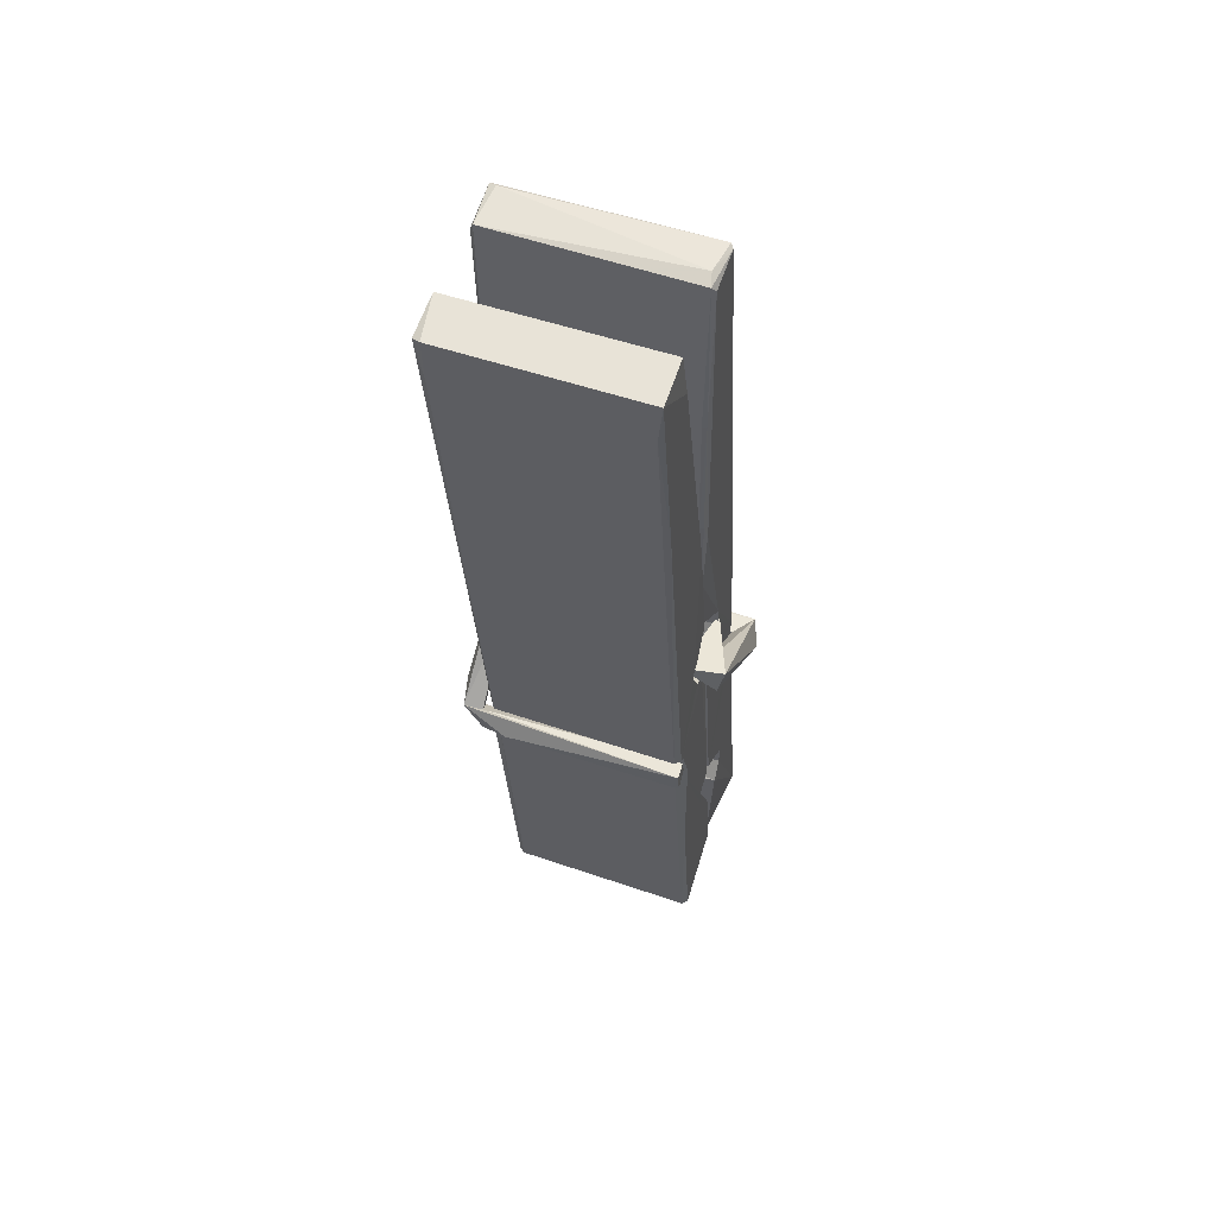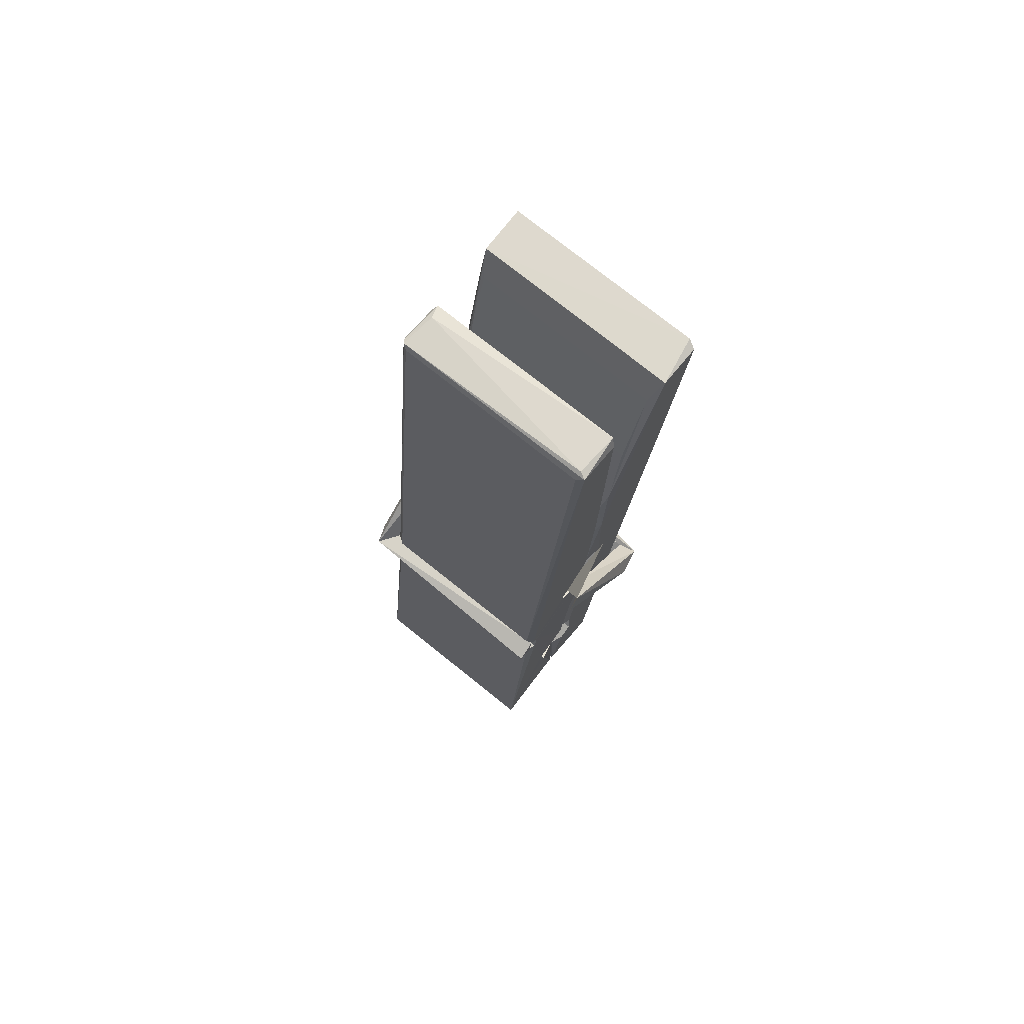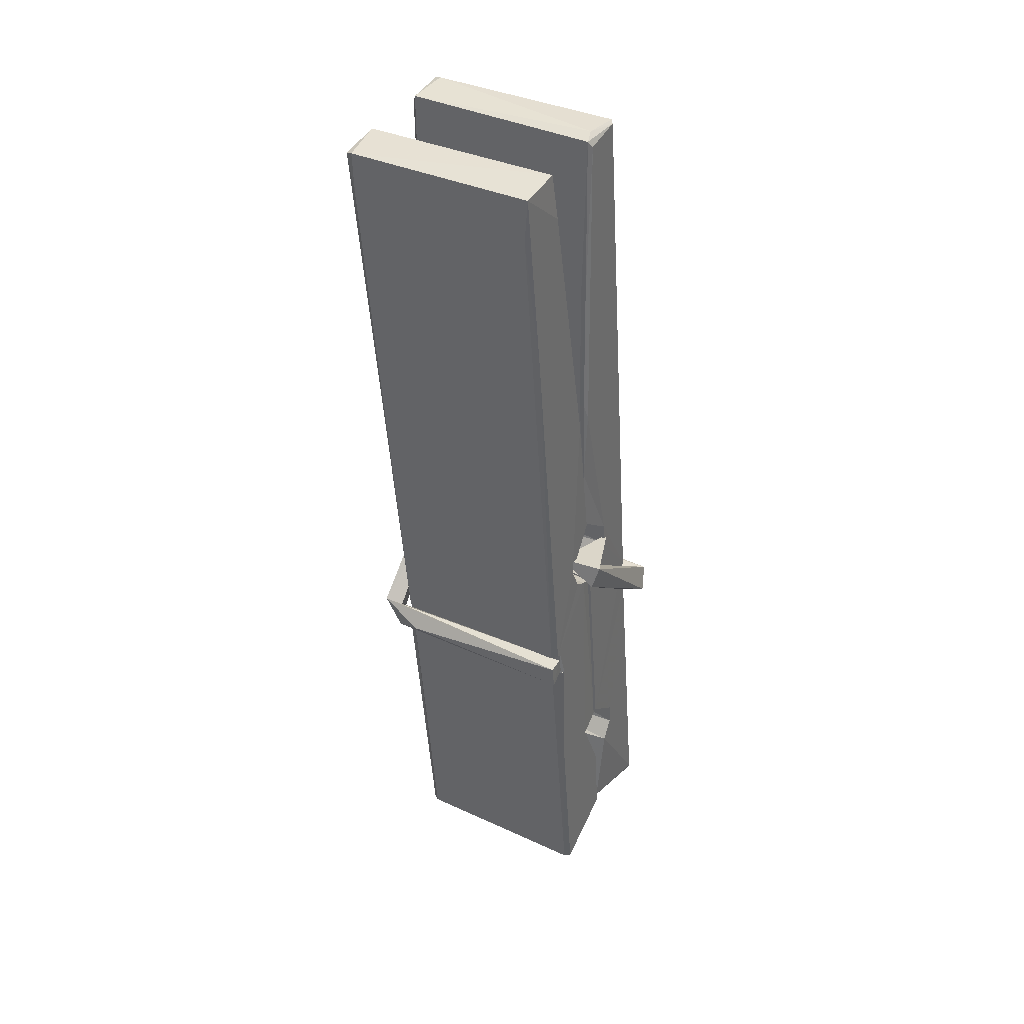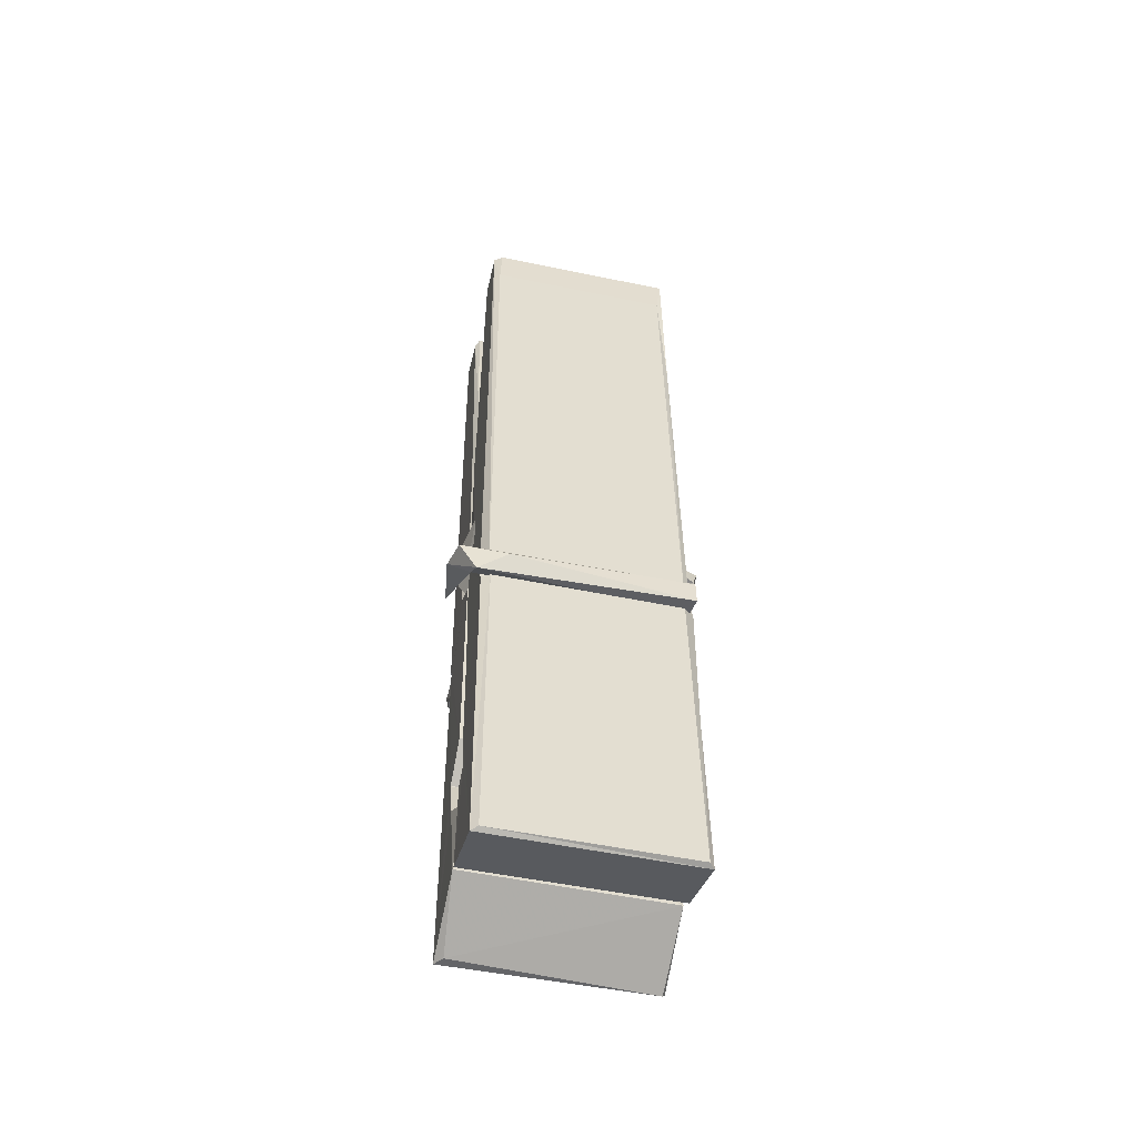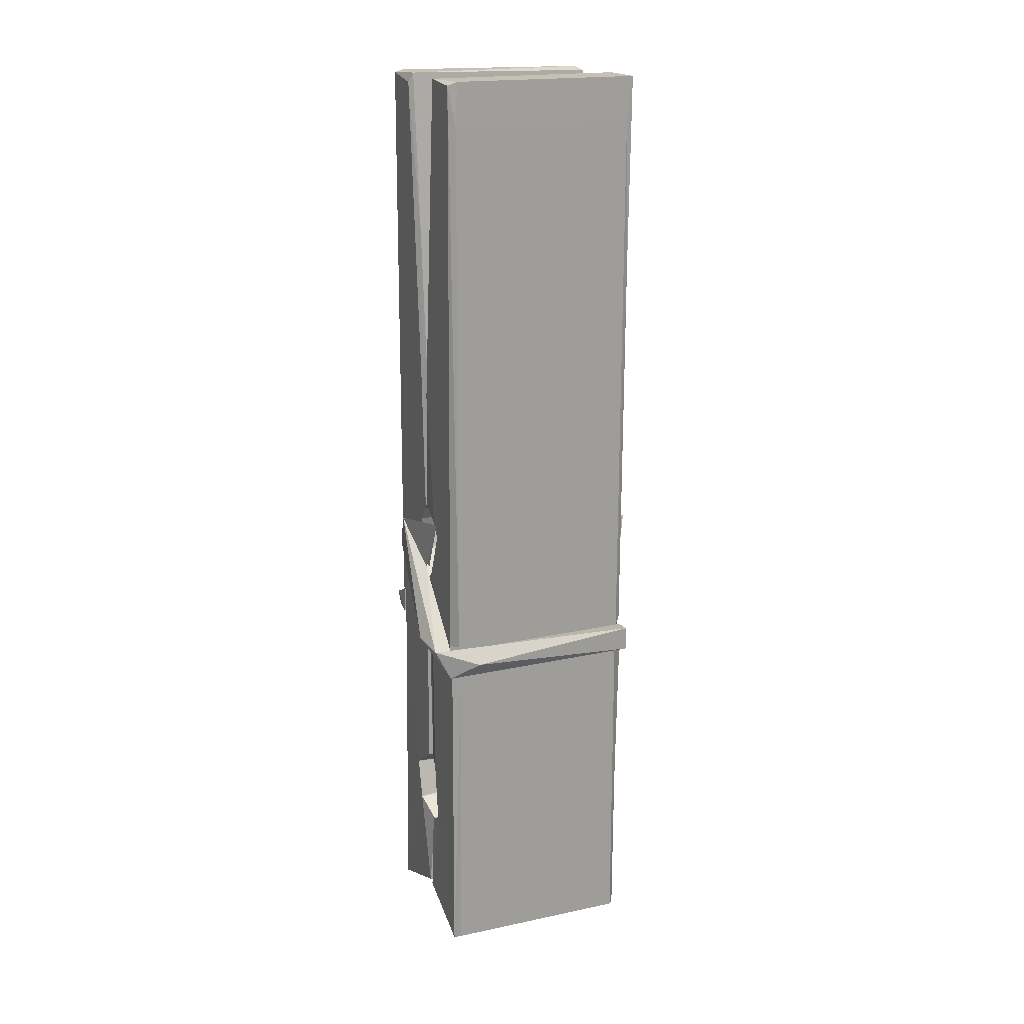
<metadata>
{"format":"obj","ext":"obj","renderer":"f3d","projection":"perspective","resolution":1024,"background":"white","views":[{"elev":57.0,"azim":20.6,"up":"+Y"},{"elev":74.3,"azim":-141.1,"up":"+Y"},{"elev":39.5,"azim":31.2,"up":"+Y"},{"elev":-57.8,"azim":-12.3,"up":"+Y"},{"elev":14.4,"azim":-22.1,"up":"+Y"}]}
</metadata>
<code>
v 1.819 9.841 -9.17
v 1.983 9.875 -9.229
v 1.821 9.873 -9.23
v 1.825 9.877 -9.231
v 1.808 10.42 -9.186
v 1.809 10.5 -9.173
v 1.807 10.6 -9.156
v 1.812 10.39 -9.191
v 1.965 10.6 -9.155
v 1.806 10.59 -9.113
v 1.806 10.36 -9.192
v 1.799 10.63 -9.149
v 1.979 10.01 -9.22
v 1.812 10.12 -9.15
v 1.81 10.19 -9.197
v 1.816 9.943 -9.216
v 1.816 9.95 -9.204
v 1.815 9.999 -9.207
v 1.981 9.957 -9.202
v 1.975 9.978 -9.195
v 1.821 9.96 -9.197
v 1.974 10.22 -9.177
v 1.97 10.24 -9.182
v 1.809 10.24 -9.184
v 1.809 10.26 -9.204
v 1.972 10.26 -9.205
v 1.817 10.14 -9.145
v 1.959 10.6 -9.157
v 1.962 10.64 -9.15
v 1.966 10.39 -9.192
v 1.975 10.2 -9.188
v 1.974 10.19 -9.208
v 1.975 10.2 -9.198
v 1.974 10.01 -9.223
v 1.981 9.877 -9.231
v 1.978 9.881 -9.232
v 1.981 10.12 -9.155
v 1.819 10.12 -9.147
v 1.96 10.6 -9.114
v 1.962 10.5 -9.174
v 1.81 10.21 -9.177
v 1.818 10.01 -9.222
v 1.826 9.979 -9.193
v 1.981 9.945 -9.225
v 1.814 10.31 -9.2
v 1.968 10.32 -9.201
v 1.809 10.23 -9.178
v 1.799 10.63 -9.114
v 1.806 10.63 -9.111
v 1.964 10.63 -9.112
v 1.968 10.47 -9.126
v 1.976 10.14 -9.15
v 1.977 9.942 -9.228
v 1.984 9.846 -9.172
v 1.98 9.847 -9.167
v 1.825 9.843 -9.166
v 1.818 9.871 -9.228
v 1.97 10.38 -9.191
v 1.98 9.998 -9.203
v 1.815 10.19 -9.209
v 1.97 10.19 -9.21
v 1.977 10.14 -9.154
v 1.81 10.19 -9.205
v 1.977 10.12 -9.152
v 1.972 10.12 -9.148
v 1.821 9.938 -9.227
v 1.812 10.14 -9.153
v 1.812 10.12 -9.154
v 1.972 10.14 -9.146
v 1.802 10.64 -9.206
v 1.98 9.877 -9.233
v 1.809 10.39 -9.199
v 1.806 10.5 -9.201
v 1.963 10.63 -9.21
v 1.963 10.64 -9.242
v 1.97 10.38 -9.205
v 1.968 10.39 -9.201
v 1.965 10.51 -9.203
v 1.805 10.38 -9.204
v 1.815 10.01 -9.222
v 1.979 10.01 -9.224
v 1.981 9.953 -9.243
v 1.815 9.989 -9.254
v 1.814 10.13 -9.281
v 1.979 10 -9.245
v 1.813 10.22 -9.237
v 1.97 10.25 -9.228
v 1.815 10.25 -9.224
v 1.974 10.24 -9.236
v 1.808 10.26 -9.205
v 1.809 10.21 -9.234
v 1.974 10.2 -9.23
v 1.974 10.22 -9.237
v 1.97 10.26 -9.206
v 1.81 10.19 -9.21
v 1.804 10.63 -9.246
v 1.964 10.39 -9.2
v 1.98 9.968 -9.255
v 1.97 10.13 -9.282
v 1.967 10.34 -9.266
v 1.957 10.64 -9.247
v 1.957 10.64 -9.217
v 1.961 10.64 -9.207
v 1.961 10.51 -9.202
v 1.809 10.24 -9.234
v 1.98 9.986 -9.256
v 1.816 9.954 -9.248
v 1.818 9.873 -9.232
v 1.81 10.31 -9.201
v 1.969 10.32 -9.202
v 1.969 10.16 -9.28
v 1.798 10.64 -9.243
v 1.804 10.64 -9.24
v 1.961 10.64 -9.245
v 1.975 10.16 -9.276
v 1.976 10.13 -9.278
v 1.983 9.859 -9.302
v 1.824 9.852 -9.293
v 1.811 10.13 -9.273
v 1.799 10.63 -9.209
v 1.98 9.854 -9.298
v 1.816 10.16 -9.279
v 1.81 10.16 -9.276
v 1.975 10.19 -9.211
v 1.81 10.16 -9.271
v 1.821 9.939 -9.227
v 1.818 9.852 -9.301
v 1.975 10.16 -9.272
v 1.97 10.14 -9.274
v 1.812 10.16 -9.278
v 1.976 10.15 -9.272
v 1.984 10.14 -9.289
v 1.812 10.13 -9.28
v 1.999 10.14 -9.274
v 1.812 10.14 -9.293
v 1.811 10.15 -9.294
v 1.979 10.12 -9.138
v 1.978 10.12 -9.154
v 1.978 10.22 -9.194
v 1.793 10.14 -9.14
v 1.972 10.22 -9.244
v 1.962 10.24 -9.176
v 1.816 10.19 -9.222
v 1.808 10.24 -9.177
v 1.796 10.24 -9.232
v 1.796 10.21 -9.24
v 1.787 10.14 -9.163
v 1.807 10.2 -9.202
v 1.831 10.12 -9.131
v 1.807 10.11 -9.14
v 1.805 10.12 -9.154
v 1.978 10.14 -9.151
v 1.808 10.14 -9.143
v 1.978 10.14 -9.137
v 1.997 10.23 -9.186
v 1.992 10.21 -9.181
v 1.987 10.14 -9.265
v 1.99 10.15 -9.291
f 49 29 12
f 8 5 6
f 5 7 6
f 7 40 6
f 40 8 6
f 58 30 29
f 58 29 9
f 12 5 11
f 18 15 42
f 15 63 42
f 20 59 19
f 38 14 1
f 18 43 17
f 18 59 43
f 17 43 21
f 22 23 26
f 41 31 15
f 15 32 60
f 7 5 12
f 50 9 29
f 48 10 49
f 28 12 29
f 28 29 40
f 29 30 40
f 23 24 26
f 22 47 23
f 47 24 23
f 41 22 31
f 18 13 59
f 43 59 20
f 19 17 21
f 21 20 19
f 44 16 19
f 16 17 19
f 54 57 2
f 69 52 51
f 39 51 50
f 28 7 12
f 30 8 40
f 40 7 28
f 25 45 26
f 25 26 24
f 47 22 41
f 31 33 15
f 33 32 15
f 34 13 42
f 42 13 18
f 43 20 21
f 36 35 3
f 36 3 4
f 57 3 2
f 3 35 2
f 10 39 50
f 10 50 49
f 25 11 45
f 11 5 8
f 11 8 45
f 45 8 30
f 26 45 46
f 45 30 46
f 58 22 26
f 26 46 58
f 46 30 58
f 51 39 69
f 39 10 69
f 25 24 11
f 47 67 48
f 67 27 48
f 48 27 10
f 51 9 50
f 22 9 51
f 52 22 51
f 64 37 55
f 55 56 54
f 54 56 1
f 4 3 66
f 36 4 66
f 36 66 53
f 35 36 53
f 35 53 2
f 56 55 38
f 66 3 57
f 1 18 17
f 14 18 1
f 15 18 14
f 47 11 24
f 11 47 48
f 12 11 48
f 49 12 48
f 29 49 50
f 9 22 58
f 31 22 52
f 31 52 33
f 64 19 59
f 19 64 44
f 2 44 64
f 2 64 54
f 57 54 1
f 32 61 60
f 33 13 32
f 62 33 52
f 47 41 15
f 15 60 63
f 60 61 42
f 34 42 61
f 32 13 34
f 32 34 61
f 33 59 13
f 64 59 33
f 38 55 65
f 55 37 65
f 14 68 15
f 60 42 63
f 66 16 44
f 66 44 53
f 2 53 44
f 55 54 64
f 38 1 56
f 17 57 1
f 57 17 16
f 66 57 16
f 15 68 67
f 62 37 64
f 68 37 62
f 68 62 67
f 64 33 62
f 52 69 62
f 67 62 69
f 67 69 27
f 47 15 67
f 69 10 27
f 37 38 65
f 38 37 68
f 68 14 38
f 82 117 71
f 75 76 74
f 76 77 78
f 76 78 74
f 78 103 74
f 73 72 79
f 73 79 120
f 83 85 106
f 83 80 85
f 83 106 98
f 83 98 107
f 106 116 98
f 105 86 91
f 87 94 89
f 112 123 122
f 123 90 105
f 90 88 105
f 70 73 120
f 103 78 104
f 78 77 97
f 78 97 104
f 88 94 87
f 89 86 105
f 105 87 89
f 93 86 89
f 117 116 99
f 115 100 111
f 96 111 101
f 111 100 101
f 100 114 101
f 72 73 104
f 73 70 103
f 73 103 104
f 104 97 72
f 90 109 94
f 94 88 90
f 105 88 87
f 92 91 93
f 91 86 93
f 95 91 92
f 92 124 95
f 95 81 80
f 80 81 85
f 98 82 107
f 107 82 126
f 108 71 118
f 127 121 117
f 114 112 96
f 114 96 101
f 102 103 70
f 72 97 110
f 72 110 109
f 110 94 109
f 97 77 110
f 89 94 110
f 89 110 76
f 110 77 76
f 122 111 96
f 96 112 122
f 79 72 109
f 109 90 79
f 127 84 119
f 113 112 114
f 114 102 113
f 75 102 114
f 75 114 100
f 75 100 115
f 121 127 118
f 126 71 108
f 84 127 117
f 99 84 117
f 127 83 107
f 127 119 83
f 95 123 91
f 91 123 105
f 90 123 112
f 90 112 79
f 112 120 79
f 112 70 120
f 70 112 113
f 70 113 102
f 102 75 103
f 103 75 74
f 76 75 89
f 75 115 89
f 115 93 89
f 81 128 116
f 106 85 81
f 106 81 116
f 98 116 117
f 98 117 82
f 121 71 117
f 71 121 118
f 127 108 118
f 92 93 124
f 93 115 124
f 123 95 125
f 81 95 124
f 128 81 124
f 124 115 128
f 128 115 111
f 111 122 125
f 111 125 128
f 122 123 125
f 80 83 119
f 71 126 82
f 127 107 108
f 107 126 108
f 119 129 128
f 128 125 119
f 80 125 95
f 125 80 119
f 99 116 128
f 99 128 129
f 99 129 119
f 119 84 99
f 131 158 130
f 132 136 158
f 132 134 133
f 130 136 133
f 132 133 135
f 136 132 135
f 130 158 136
f 149 137 154
f 154 152 153
f 155 134 158
f 158 131 139
f 151 148 153
f 147 146 151
f 155 142 156
f 156 142 139
f 155 139 142
f 142 155 141
f 141 155 142
f 145 144 143
f 145 143 144
f 148 145 144
f 144 145 148
f 146 145 148
f 147 145 146
f 146 148 151
f 147 140 145
f 156 139 131
f 134 155 156
f 155 158 139
f 145 140 148
f 147 150 140
f 150 147 151
f 150 149 140
f 140 153 148
f 153 140 154
f 154 140 149
f 151 138 150
f 153 152 151
f 138 152 137
f 137 152 154
f 150 137 149
f 137 150 138
f 138 151 152
f 157 134 156
f 157 156 131
f 157 131 134
f 132 158 134
f 134 131 133
f 131 130 133
f 133 136 135
f 49 29 12
f 8 5 6
f 5 7 6
f 7 40 6
f 40 8 6
f 58 30 29
f 58 29 9
f 12 5 11
f 18 15 42
f 15 63 42
f 20 59 19
f 38 14 1
f 18 43 17
f 18 59 43
f 17 43 21
f 22 23 26
f 41 31 15
f 15 32 60
f 7 5 12
f 50 9 29
f 48 10 49
f 28 12 29
f 28 29 40
f 29 30 40
f 23 24 26
f 22 47 23
f 47 24 23
f 41 22 31
f 18 13 59
f 43 59 20
f 19 17 21
f 21 20 19
f 44 16 19
f 16 17 19
f 54 57 2
f 69 52 51
f 39 51 50
f 28 7 12
f 30 8 40
f 40 7 28
f 25 45 26
f 25 26 24
f 47 22 41
f 31 33 15
f 33 32 15
f 34 13 42
f 42 13 18
f 43 20 21
f 36 35 3
f 36 3 4
f 57 3 2
f 3 35 2
f 10 39 50
f 10 50 49
f 25 11 45
f 11 5 8
f 11 8 45
f 45 8 30
f 26 45 46
f 45 30 46
f 58 22 26
f 26 46 58
f 46 30 58
f 51 39 69
f 39 10 69
f 25 24 11
f 47 67 48
f 67 27 48
f 48 27 10
f 51 9 50
f 22 9 51
f 52 22 51
f 64 37 55
f 55 56 54
f 54 56 1
f 4 3 66
f 36 4 66
f 36 66 53
f 35 36 53
f 35 53 2
f 56 55 38
f 66 3 57
f 1 18 17
f 14 18 1
f 15 18 14
f 47 11 24
f 11 47 48
f 12 11 48
f 49 12 48
f 29 49 50
f 9 22 58
f 31 22 52
f 31 52 33
f 64 19 59
f 19 64 44
f 2 44 64
f 2 64 54
f 57 54 1
f 32 61 60
f 33 13 32
f 62 33 52
f 47 41 15
f 15 60 63
f 60 61 42
f 34 42 61
f 32 13 34
f 32 34 61
f 33 59 13
f 64 59 33
f 38 55 65
f 55 37 65
f 14 68 15
f 60 42 63
f 66 16 44
f 66 44 53
f 2 53 44
f 55 54 64
f 38 1 56
f 17 57 1
f 57 17 16
f 66 57 16
f 15 68 67
f 62 37 64
f 68 37 62
f 68 62 67
f 64 33 62
f 52 69 62
f 67 62 69
f 67 69 27
f 47 15 67
f 69 10 27
f 37 38 65
f 38 37 68
f 68 14 38
f 82 117 71
f 75 76 74
f 76 77 78
f 76 78 74
f 78 103 74
f 73 72 79
f 73 79 120
f 83 85 106
f 83 80 85
f 83 106 98
f 83 98 107
f 106 116 98
f 105 86 91
f 87 94 89
f 112 123 122
f 123 90 105
f 90 88 105
f 70 73 120
f 103 78 104
f 78 77 97
f 78 97 104
f 88 94 87
f 89 86 105
f 105 87 89
f 93 86 89
f 117 116 99
f 115 100 111
f 96 111 101
f 111 100 101
f 100 114 101
f 72 73 104
f 73 70 103
f 73 103 104
f 104 97 72
f 90 109 94
f 94 88 90
f 105 88 87
f 92 91 93
f 91 86 93
f 95 91 92
f 92 124 95
f 95 81 80
f 80 81 85
f 98 82 107
f 107 82 126
f 108 71 118
f 127 121 117
f 114 112 96
f 114 96 101
f 102 103 70
f 72 97 110
f 72 110 109
f 110 94 109
f 97 77 110
f 89 94 110
f 89 110 76
f 110 77 76
f 122 111 96
f 96 112 122
f 79 72 109
f 109 90 79
f 127 84 119
f 113 112 114
f 114 102 113
f 75 102 114
f 75 114 100
f 75 100 115
f 121 127 118
f 126 71 108
f 84 127 117
f 99 84 117
f 127 83 107
f 127 119 83
f 95 123 91
f 91 123 105
f 90 123 112
f 90 112 79
f 112 120 79
f 112 70 120
f 70 112 113
f 70 113 102
f 102 75 103
f 103 75 74
f 76 75 89
f 75 115 89
f 115 93 89
f 81 128 116
f 106 85 81
f 106 81 116
f 98 116 117
f 98 117 82
f 121 71 117
f 71 121 118
f 127 108 118
f 92 93 124
f 93 115 124
f 123 95 125
f 81 95 124
f 128 81 124
f 124 115 128
f 128 115 111
f 111 122 125
f 111 125 128
f 122 123 125
f 80 83 119
f 71 126 82
f 127 107 108
f 107 126 108
f 119 129 128
f 128 125 119
f 80 125 95
f 125 80 119
f 99 116 128
f 99 128 129
f 99 129 119
f 119 84 99
f 131 158 130
f 132 136 158
f 132 134 133
f 130 136 133
f 132 133 135
f 136 132 135
f 130 158 136
f 149 137 154
f 154 152 153
f 155 134 158
f 158 131 139
f 151 148 153
f 147 146 151
f 155 142 156
f 156 142 139
f 155 139 142
f 142 155 141
f 141 155 142
f 145 144 143
f 145 143 144
f 148 145 144
f 144 145 148
f 146 145 148
f 147 145 146
f 146 148 151
f 147 140 145
f 156 139 131
f 134 155 156
f 155 158 139
f 145 140 148
f 147 150 140
f 150 147 151
f 150 149 140
f 140 153 148
f 153 140 154
f 154 140 149
f 151 138 150
f 153 152 151
f 138 152 137
f 137 152 154
f 150 137 149
f 137 150 138
f 138 151 152
f 157 134 156
f 157 156 131
f 157 131 134
f 132 158 134
f 134 131 133
f 131 130 133
f 133 136 135

</code>
